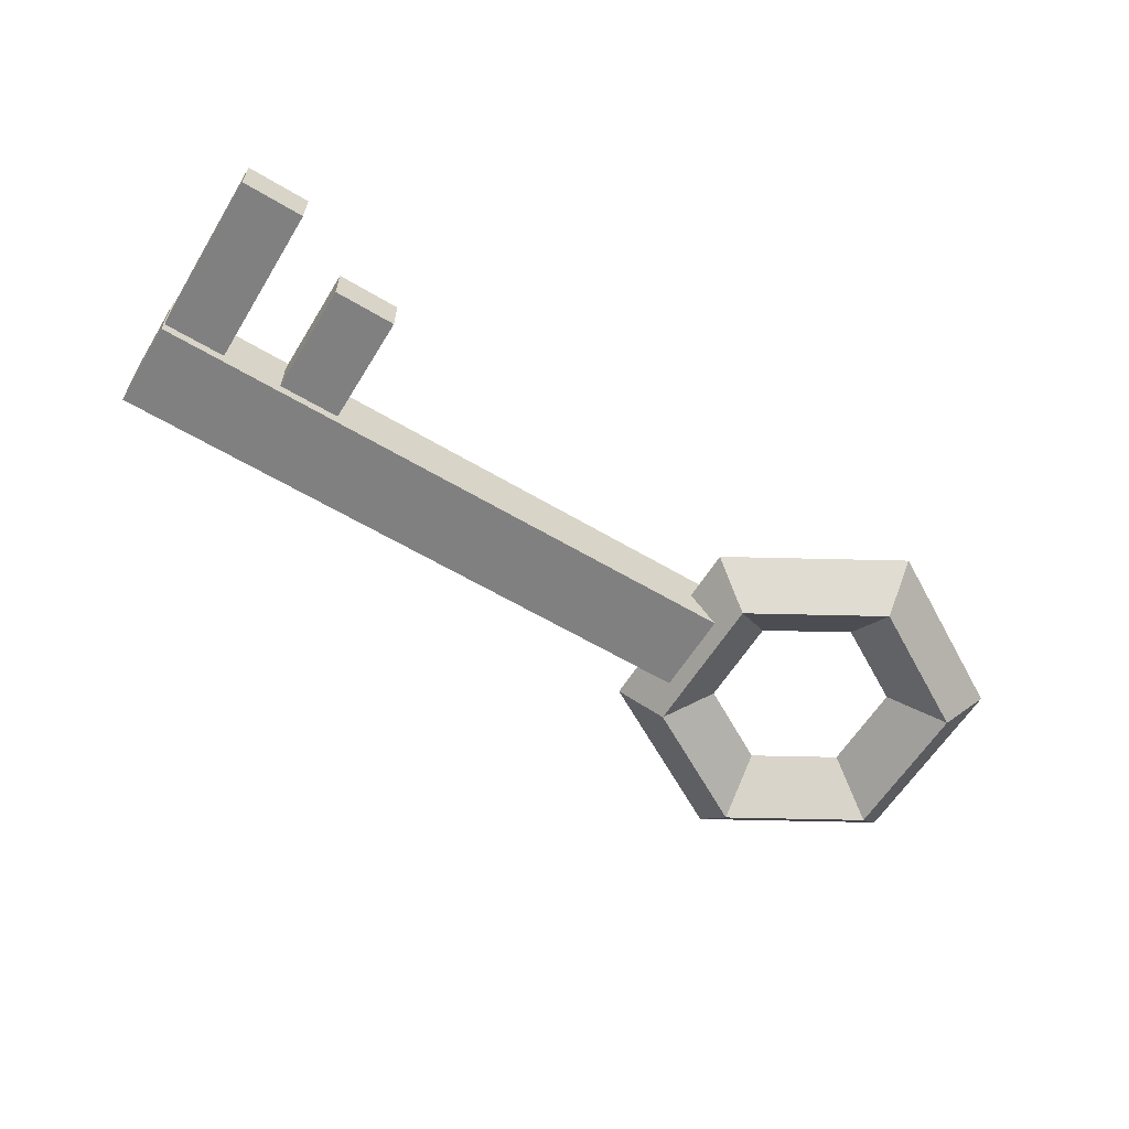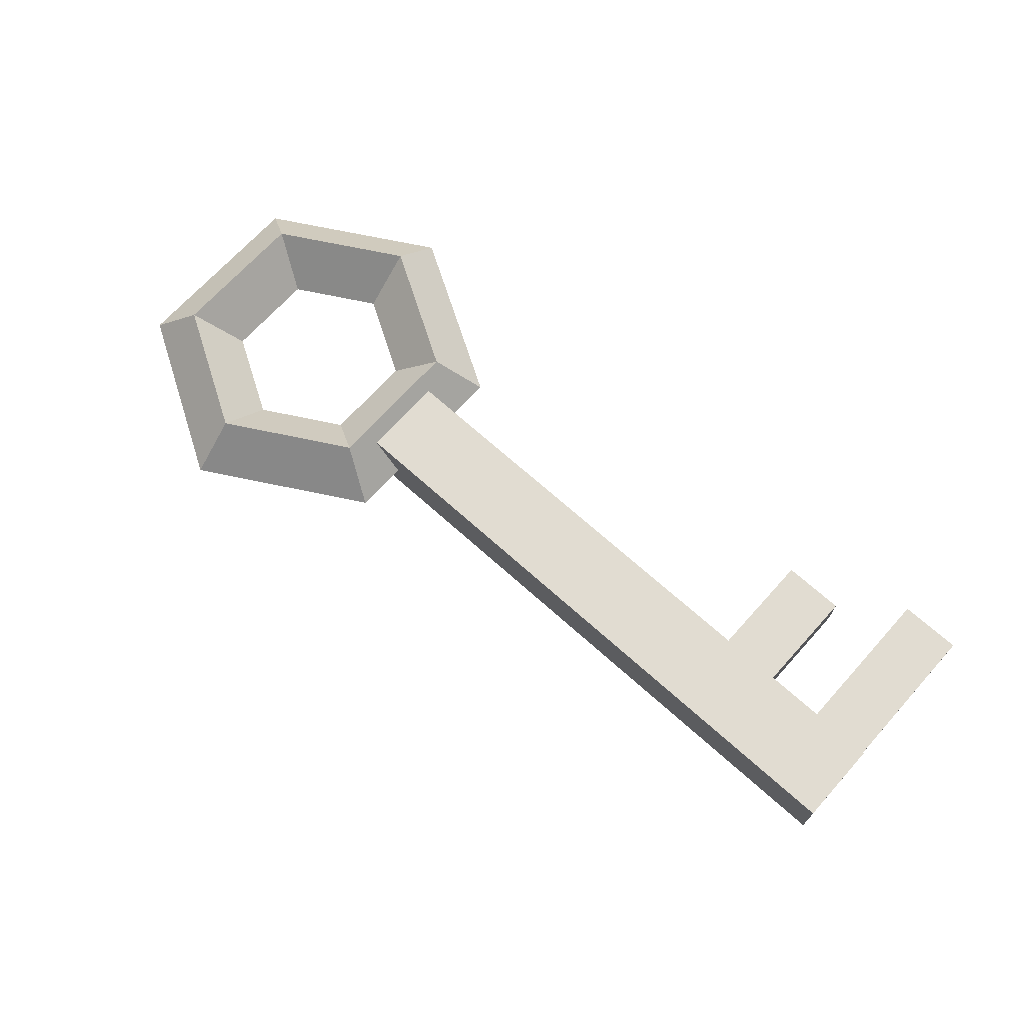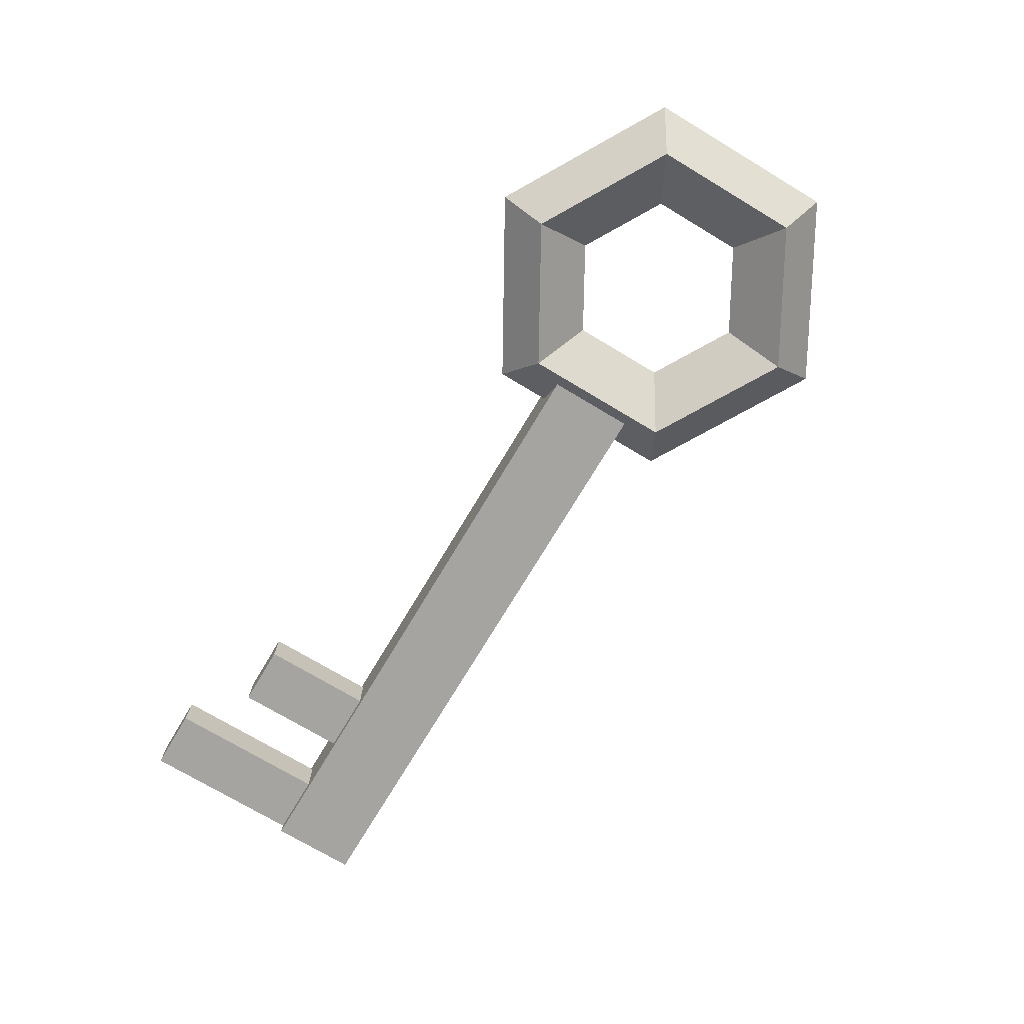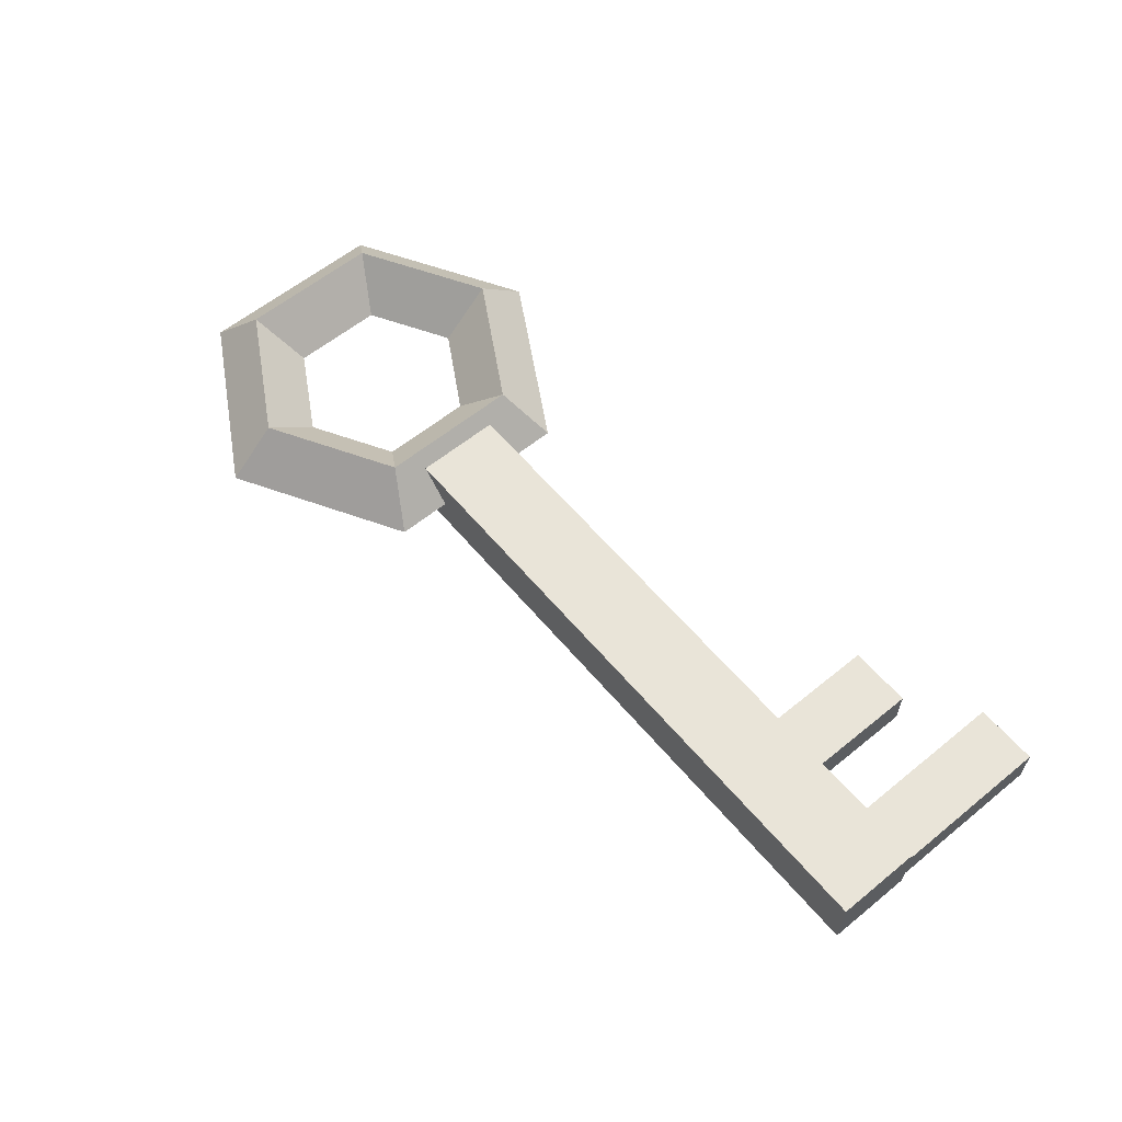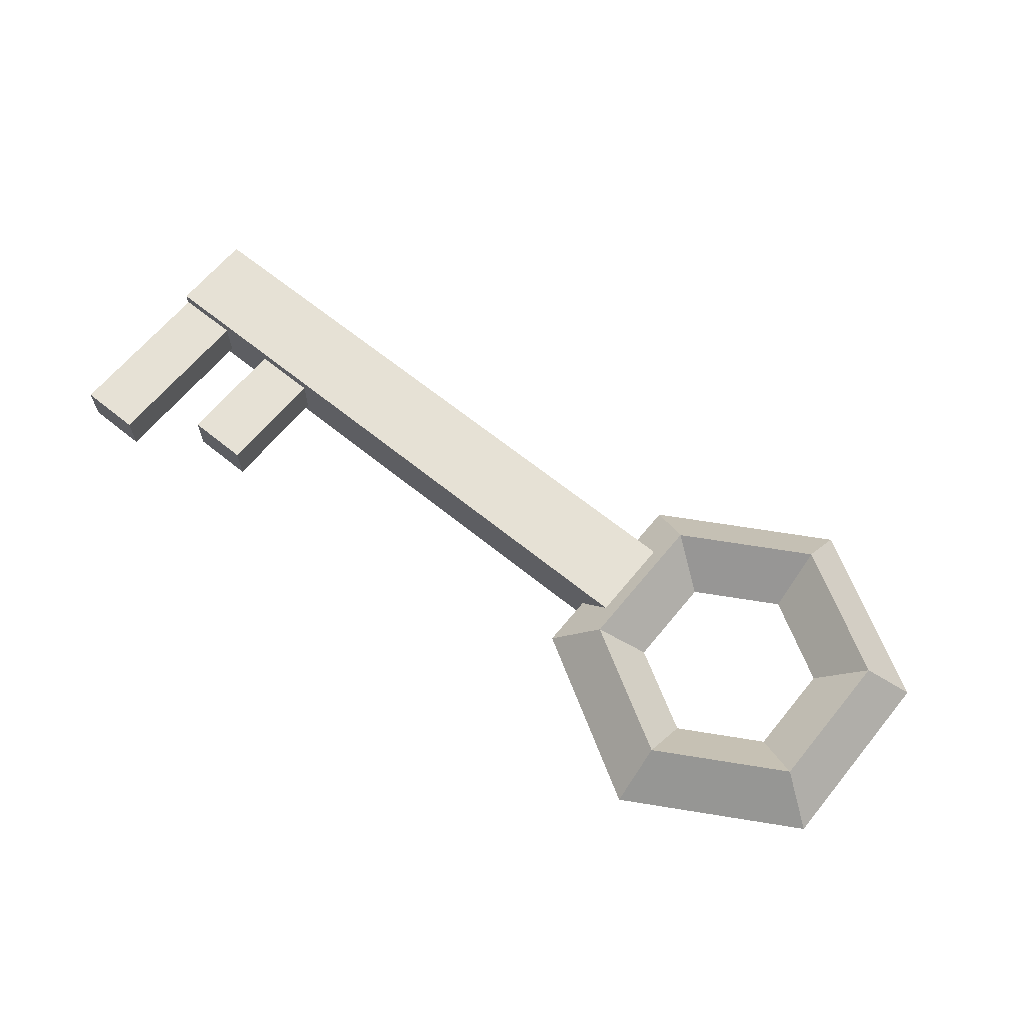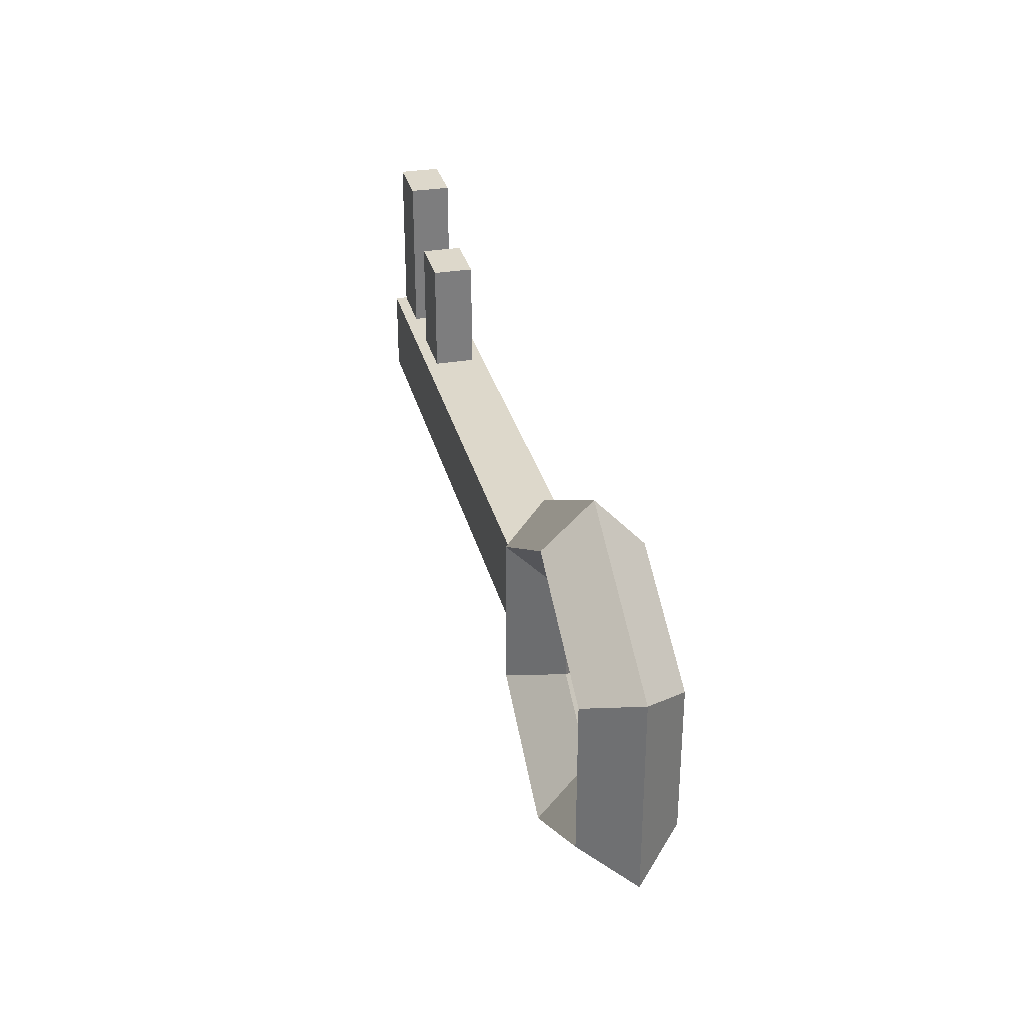
<metadata>
{"format":"obj","ext":"obj","renderer":"f3d","projection":"perspective","resolution":1024,"background":"white","views":[{"elev":-60.1,"azim":-31.4,"up":"+Y"},{"elev":69.2,"azim":-138.0,"up":"+Y"},{"elev":-73.5,"azim":59.1,"up":"+Y"},{"elev":60.0,"azim":-129.8,"up":"+Y"},{"elev":64.4,"azim":39.3,"up":"+Y"},{"elev":31.2,"azim":76.4,"up":"+Z"}]}
</metadata>
<code>
g default
v 4.7 0 -2.131
v 1.008 0 -4.263
v -2.683 0 -2.131
v -2.683 0 2.131
v 1.008 0 4.263
v 4.7 0 2.131
v 6.726 2.163 -3.301
v 1.008 2.163 -6.603
v -4.71 2.163 -3.301
v -4.71 2.163 3.301
v 1.008 2.163 6.603
v 6.726 2.163 3.301
v 8.74 -0 -4.464
v 1.008 -0 -8.928
v -6.724 -0 -4.464
v -6.724 -0 4.464
v 1.008 -0 8.928
v 8.74 -0 4.464
v 6.956 -2.163 -3.434
v 1.008 -2.163 -6.868
v -4.939 -2.163 -3.434
v -4.939 -2.163 3.434
v 1.008 -2.163 6.868
v 6.956 -2.163 3.434
v -25.68 -0.9525 7.188
v -25.68 -0.9525 1.41
v -25.68 0.9525 7.188
v -25.68 0.9525 1.41
v -28.56 0.9525 7.188
v -28.56 0.9525 1.41
v -28.56 -0.9525 7.188
v -28.56 -0.9525 1.41
v -31.34 -0.9525 9.492
v -31.34 -0.9525 1.41
v -31.34 0.9525 9.492
v -31.34 0.9525 1.41
v -34.21 0.9525 9.492
v -34.21 0.9525 1.41
v -34.21 -0.9525 9.492
v -34.21 -0.9525 1.41
v -34.26 -1.505 1.98
v -5.162 -1.505 1.98
v -34.26 1.505 1.98
v -5.162 1.505 1.98
v -34.26 1.505 -1.98
v -5.162 1.505 -1.98
v -34.26 -1.505 -1.98
v -5.162 -1.505 -1.98
g Key
f 2 1 7 8
f 3 2 8 9
f 4 3 9 10
f 5 4 10 11
f 6 5 11 12
f 1 6 12 7
f 8 7 13 14
f 9 8 14 15
f 10 9 15 16
f 11 10 16 17
f 12 11 17 18
f 7 12 18 13
f 14 13 19 20
f 15 14 20 21
f 16 15 21 22
f 17 16 22 23
f 18 17 23 24
f 13 18 24 19
f 20 19 1 2
f 21 20 2 3
f 22 21 3 4
f 23 22 4 5
f 24 23 5 6
f 19 24 6 1
f 25 26 28 27
f 27 28 30 29
f 29 30 32 31
f 31 32 26 25
f 31 25 27 29
f 33 34 36 35
f 35 36 38 37
f 37 38 40 39
f 39 40 34 33
f 39 33 35 37
f 41 42 44 43
f 43 44 46 45
f 45 46 48 47
f 47 48 42 41
f 47 41 43 45

</code>
